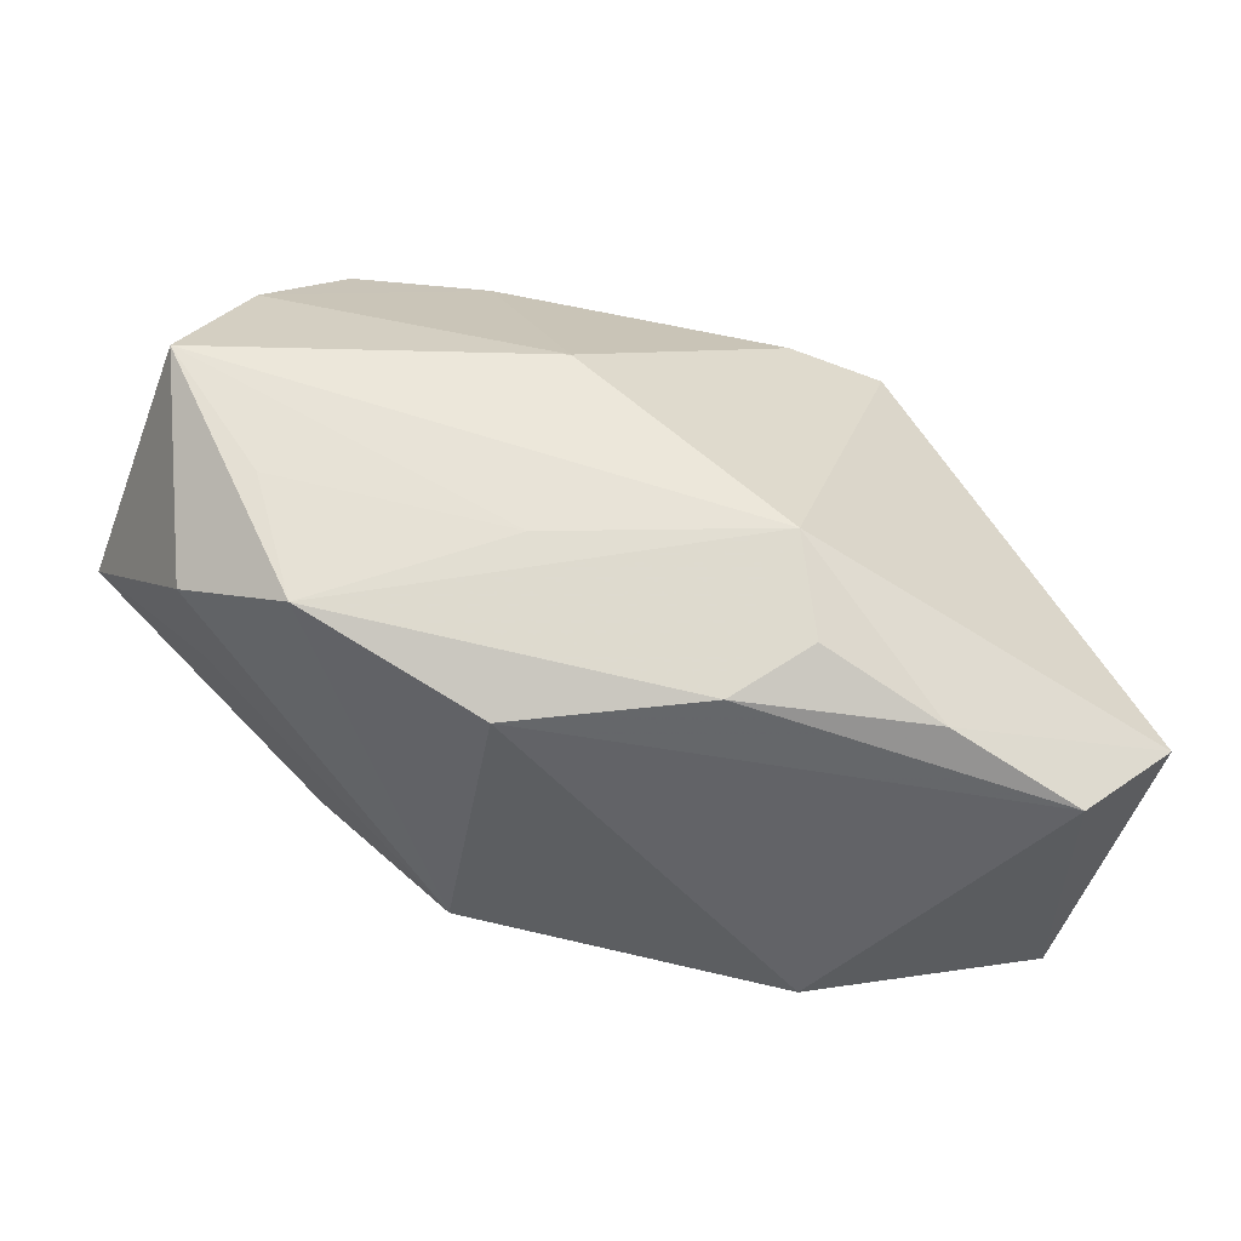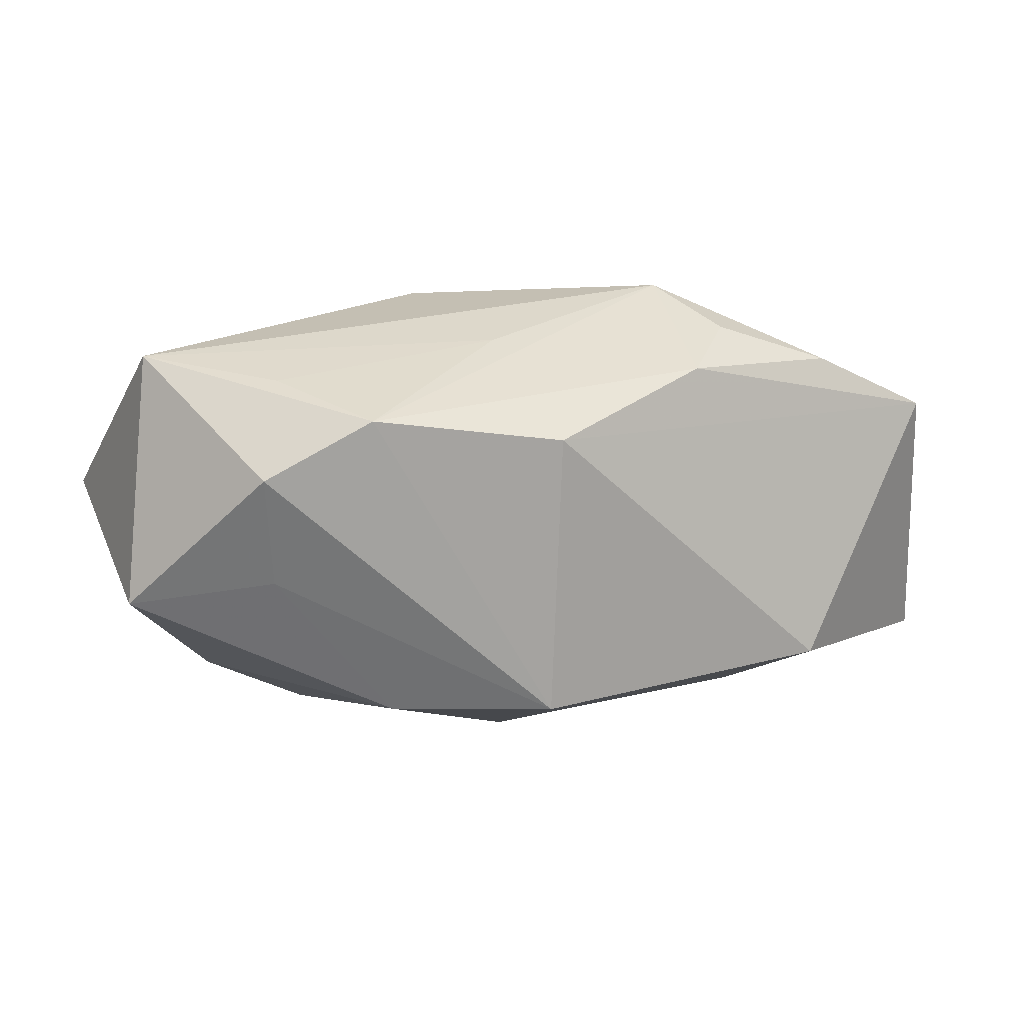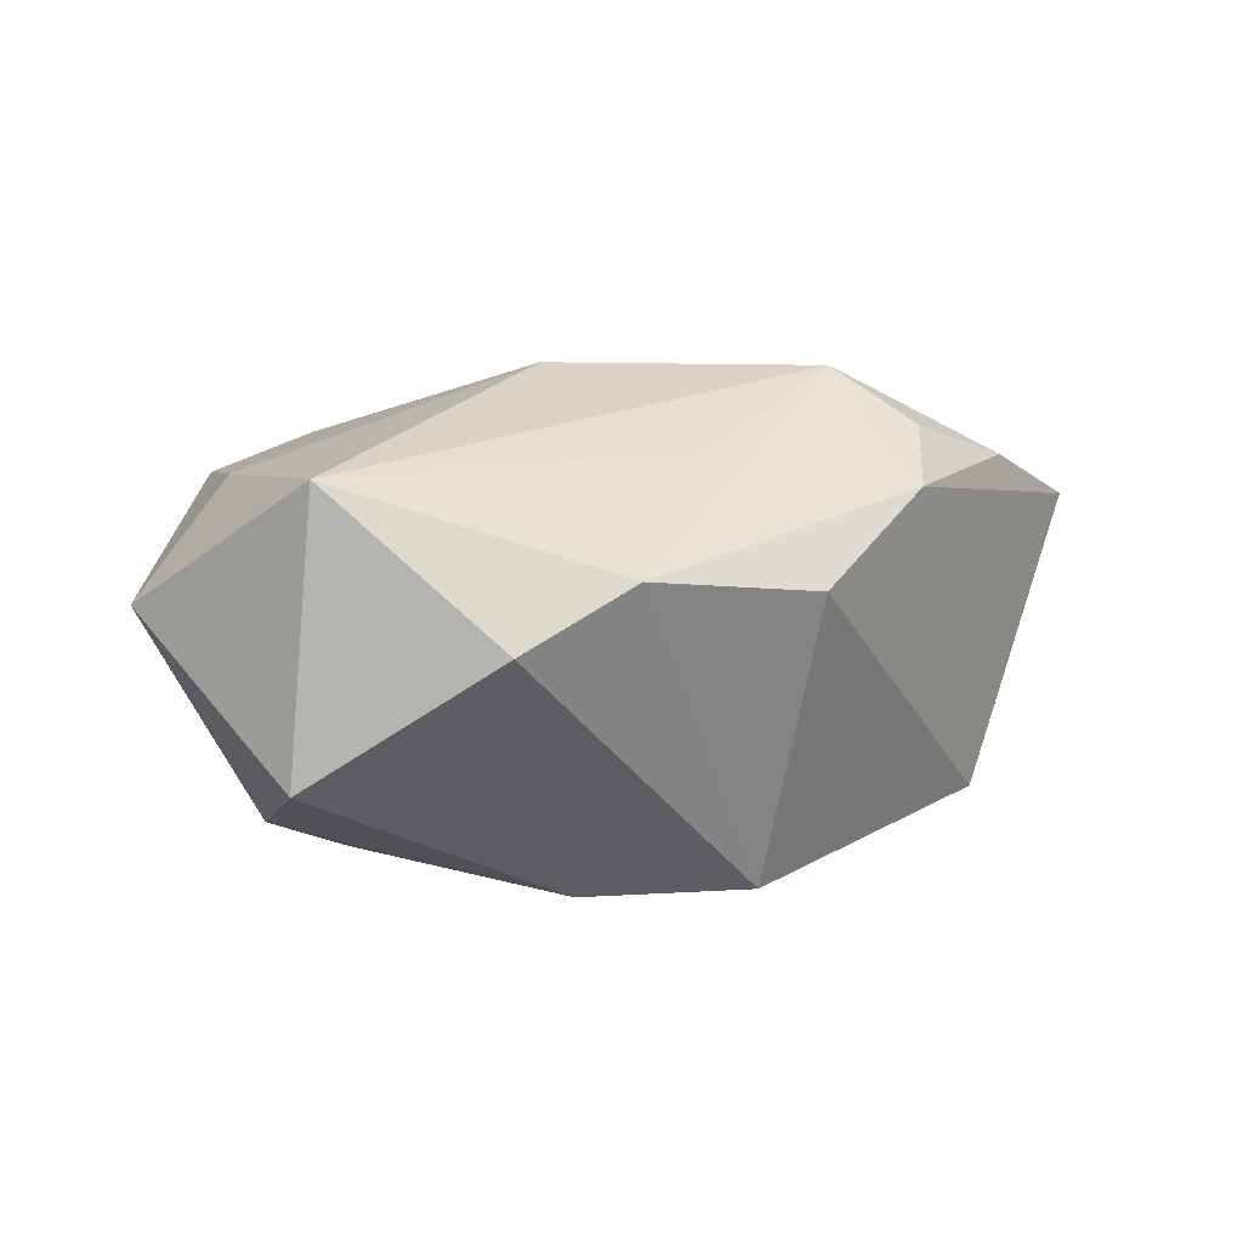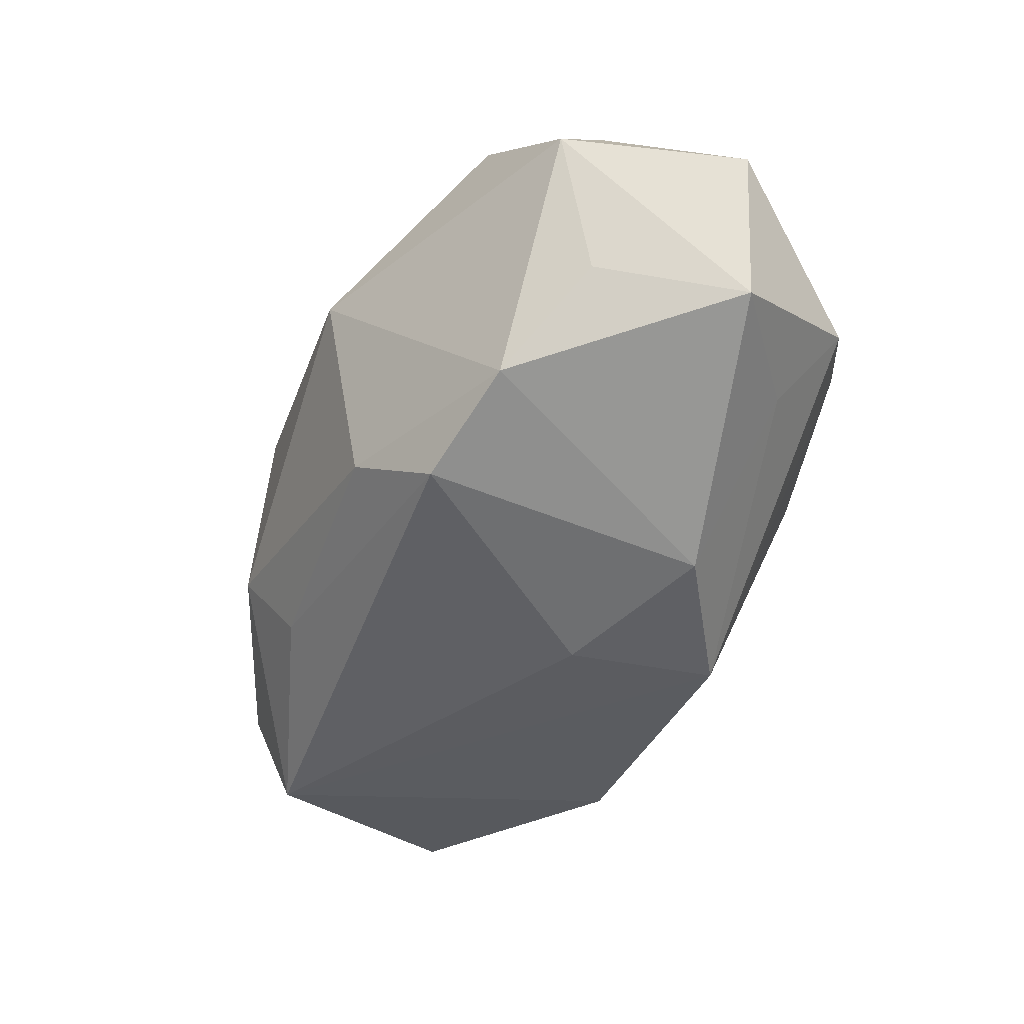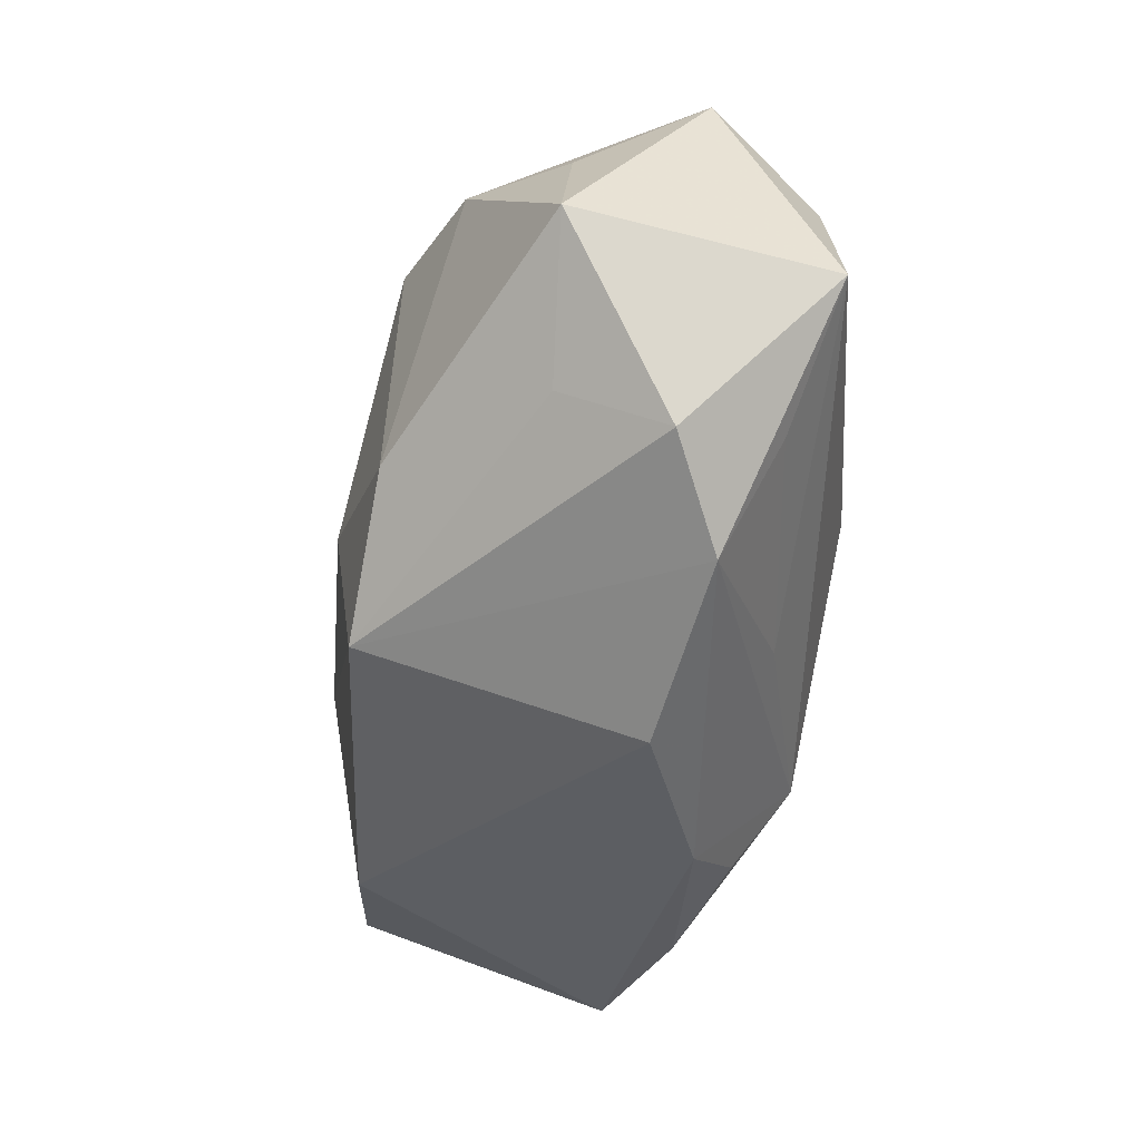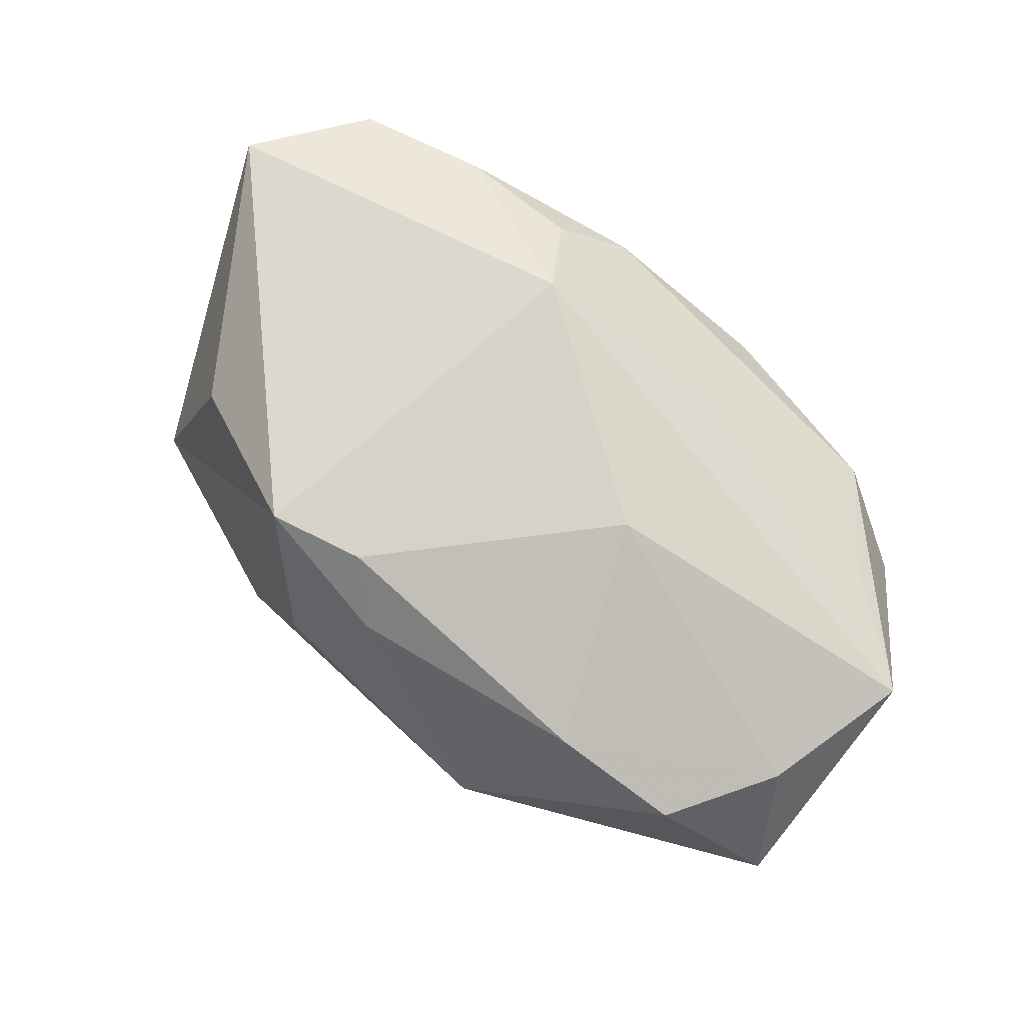
<metadata>
{"format":"obj","ext":"obj","renderer":"f3d","projection":"perspective","resolution":1024,"background":"white","views":[{"elev":-58.9,"azim":-20.6,"up":"+Y"},{"elev":-5.3,"azim":-32.1,"up":"+Z"},{"elev":3.5,"azim":-55.1,"up":"+Z"},{"elev":-47.1,"azim":-119.9,"up":"+Z"},{"elev":-40.7,"azim":-103.3,"up":"+Y"},{"elev":77.3,"azim":-147.8,"up":"+Z"}]}
</metadata>
<code>
v 0.03939 -0.01175 -0.01078
v -0.03018 -0.008564 -0.008976
v -0.01789 -0.007176 -0.01966
v 0.006636 0.01551 0.01988
v 0.005558 -0.01484 0.01988
v -0.01486 0.01745 -0.01839
v -0.0395 -0.001069 0.01103
v 0.003242 0.0198 0.01573
v -0.006819 -0.01615 -0.0197
v -0.01082 0.02651 0.003135
v 0.01384 0.01726 -0.01233
v -0.01212 -0.01488 0.01298
v 0.008483 -0.02125 0.0152
v -0.03098 -0.01029 0.008333
v 0.03191 0.008643 -0.01642
v -0.02783 0.01949 0.01151
v 0.0284 0.008678 0.01019
v -0.03779 0.01789 0.001942
v 0.01935 -0.02044 -0.01434
v -0.01695 0.01903 0.01467
v -0.02527 0.01664 -0.01518
v 0.01734 0.02086 -0.005454
v 0.01032 0.0224 0.007177
v -0.01097 -0.02444 0.003016
v 0.03897 -0.01373 0.01154
v -0.03376 -0.0138 -0.0008388
v -0.0117 0.0005091 0.01988
v 0.03115 -0.02278 0.009711
v -0.03396 0.01281 -0.008362
v -0.03454 0.01114 0.01137
v 0.01904 -0.02302 0.01297
v -0.03962 0.0008614 -0.01056
v 0.01497 0.01631 0.01946
v -0.004004 -0.002971 -0.02097
v -0.007836 0.02139 -0.01287
v -0.02633 -0.01903 0.004136
v 0.03386 0.01189 -0.006992
v 0.00332 -0.02444 0.01044
f 28 19 1
f 27 7 5
f 32 26 7
f 10 20 8
f 18 32 7
f 10 21 18
f 4 20 27
f 5 33 4
f 4 27 5
f 33 8 4
f 4 8 20
f 15 37 1
f 1 19 15
f 15 6 11
f 15 9 34
f 19 9 15
f 34 6 15
f 33 37 23
f 10 8 23
f 23 8 33
f 35 21 10
f 35 6 21
f 11 6 35
f 13 31 5
f 28 31 38
f 31 13 38
f 38 13 5
f 2 9 26
f 26 32 2
f 34 9 3
f 3 6 34
f 9 2 3
f 3 2 32
f 21 6 3
f 3 32 21
f 5 7 12
f 7 14 12
f 16 20 10
f 10 18 16
f 21 32 29
f 29 18 21
f 32 18 29
f 25 33 5
f 5 31 25
f 25 31 28
f 25 28 1
f 1 37 25
f 22 23 37
f 22 15 11
f 37 15 22
f 10 23 22
f 22 35 10
f 11 35 22
f 30 18 7
f 30 16 18
f 7 27 30
f 27 20 30
f 20 16 30
f 33 25 17
f 17 37 33
f 17 25 37
f 24 9 19
f 19 28 24
f 28 38 24
f 36 24 38
f 36 38 5
f 5 12 36
f 36 12 14
f 7 26 36
f 36 14 7
f 26 9 36
f 9 24 36

</code>
